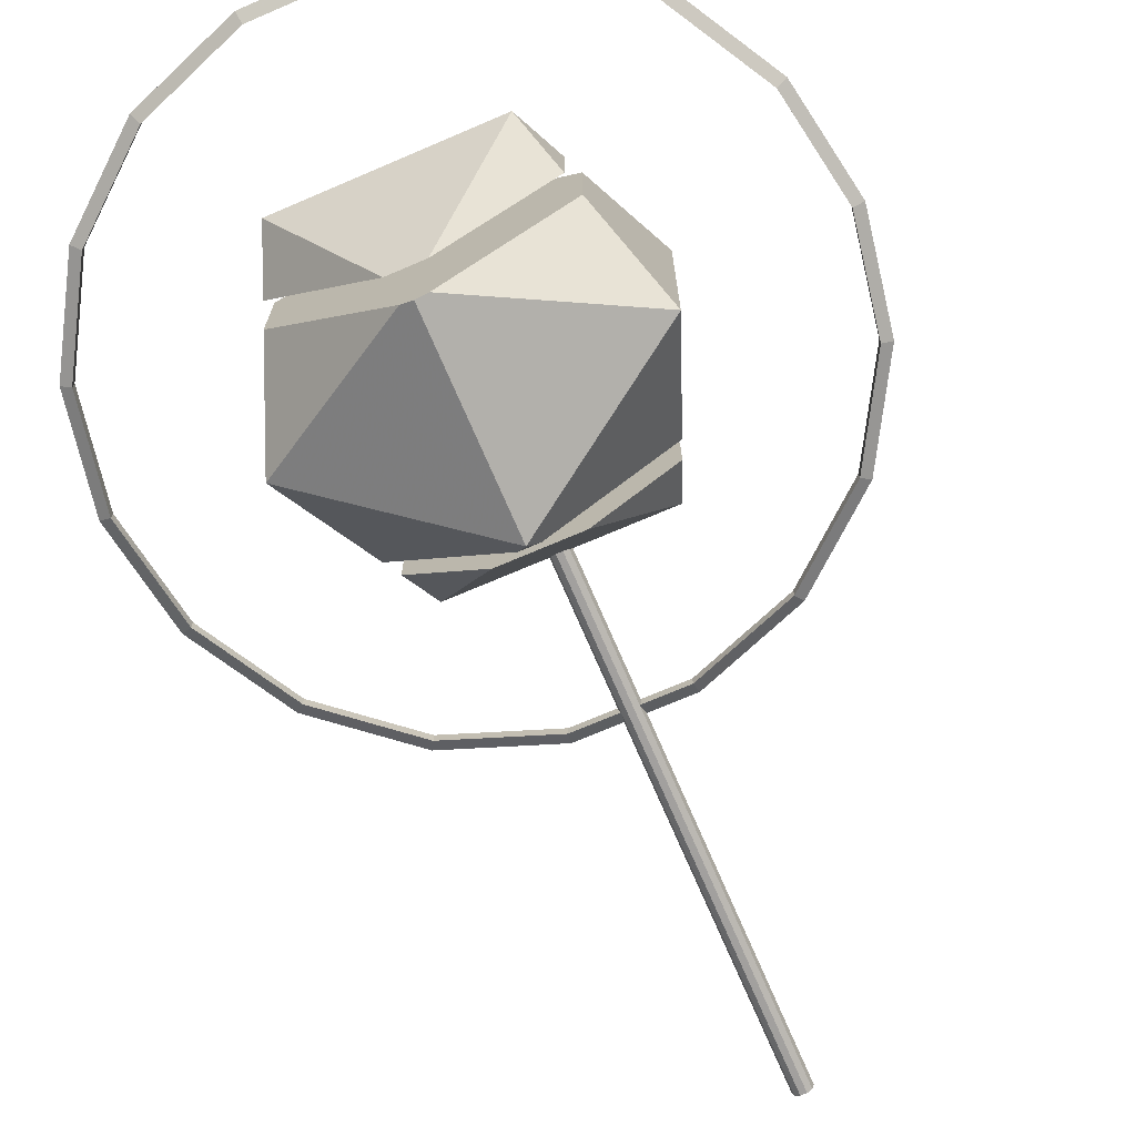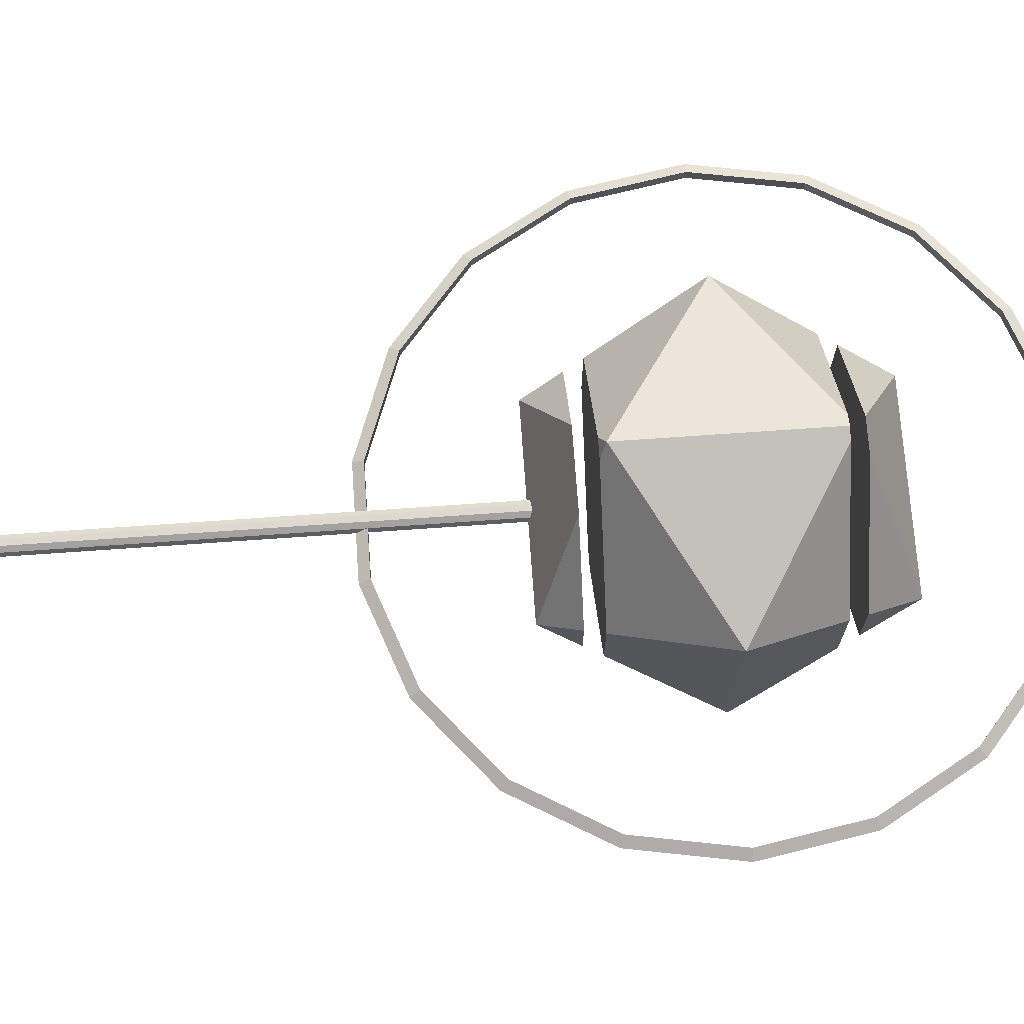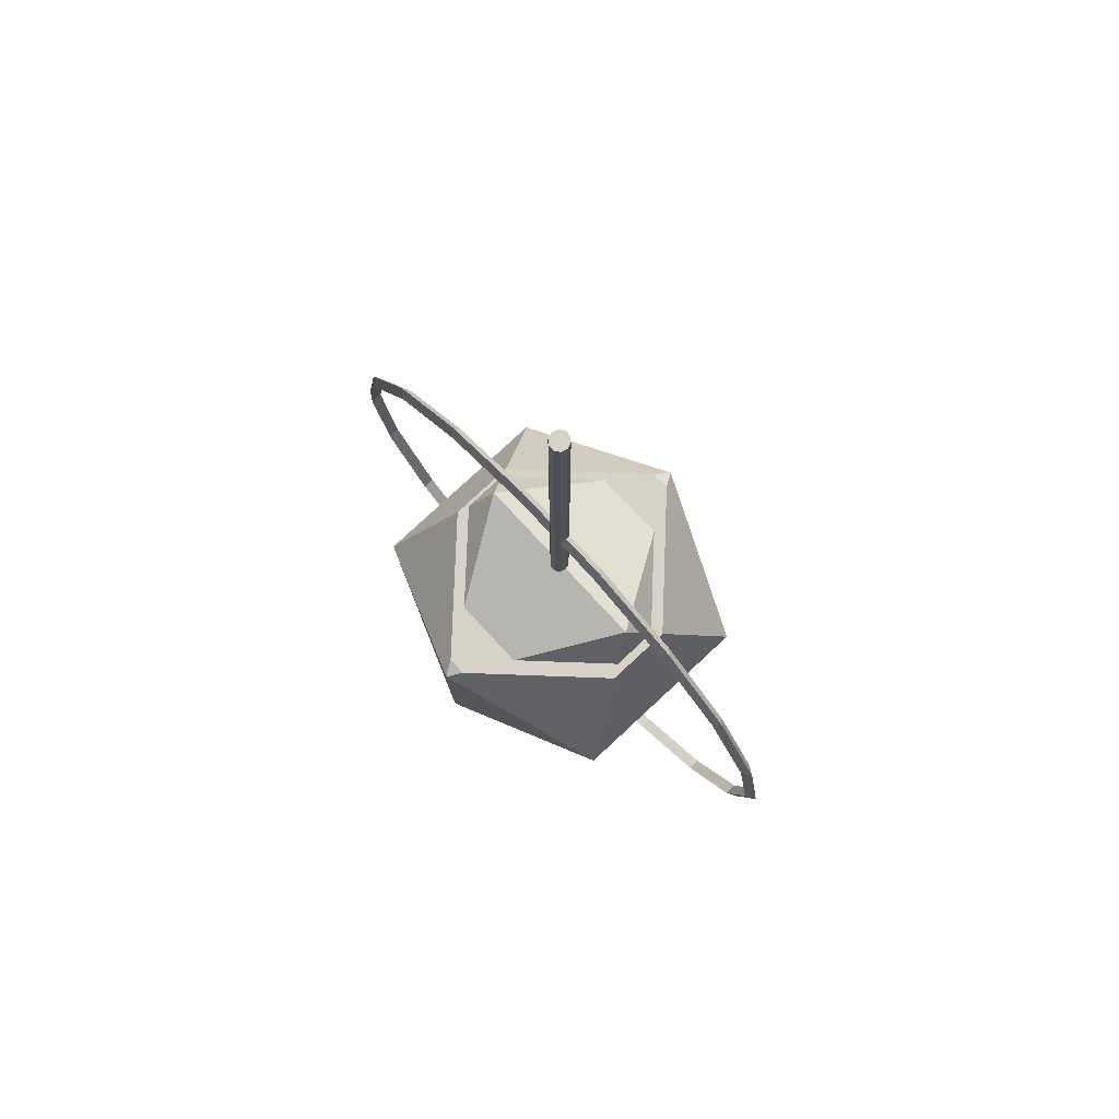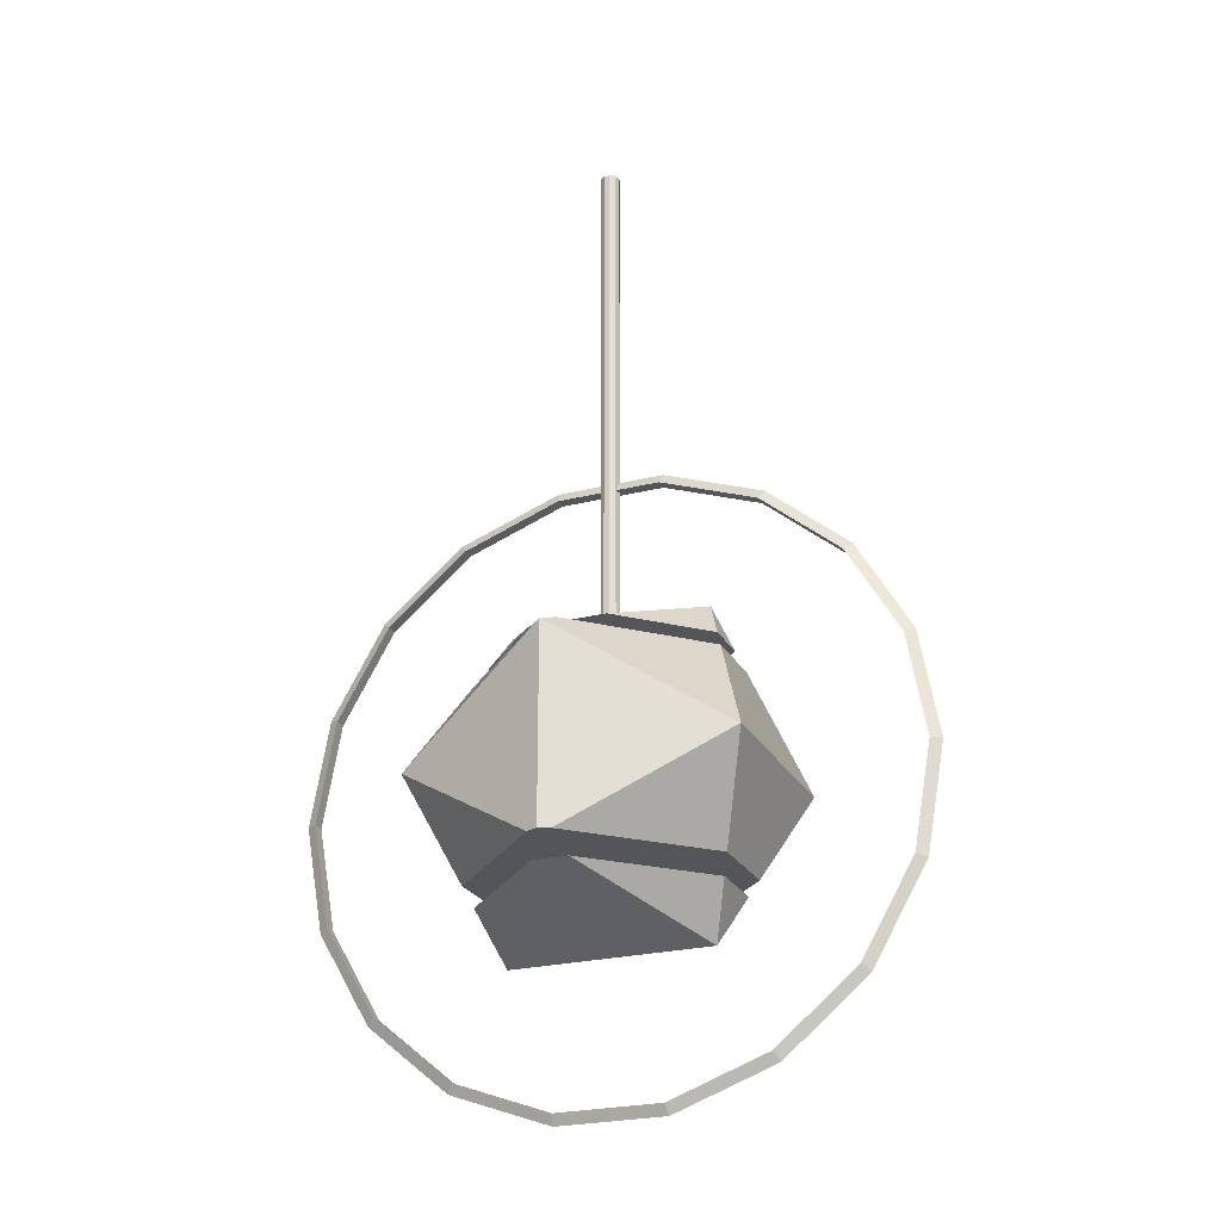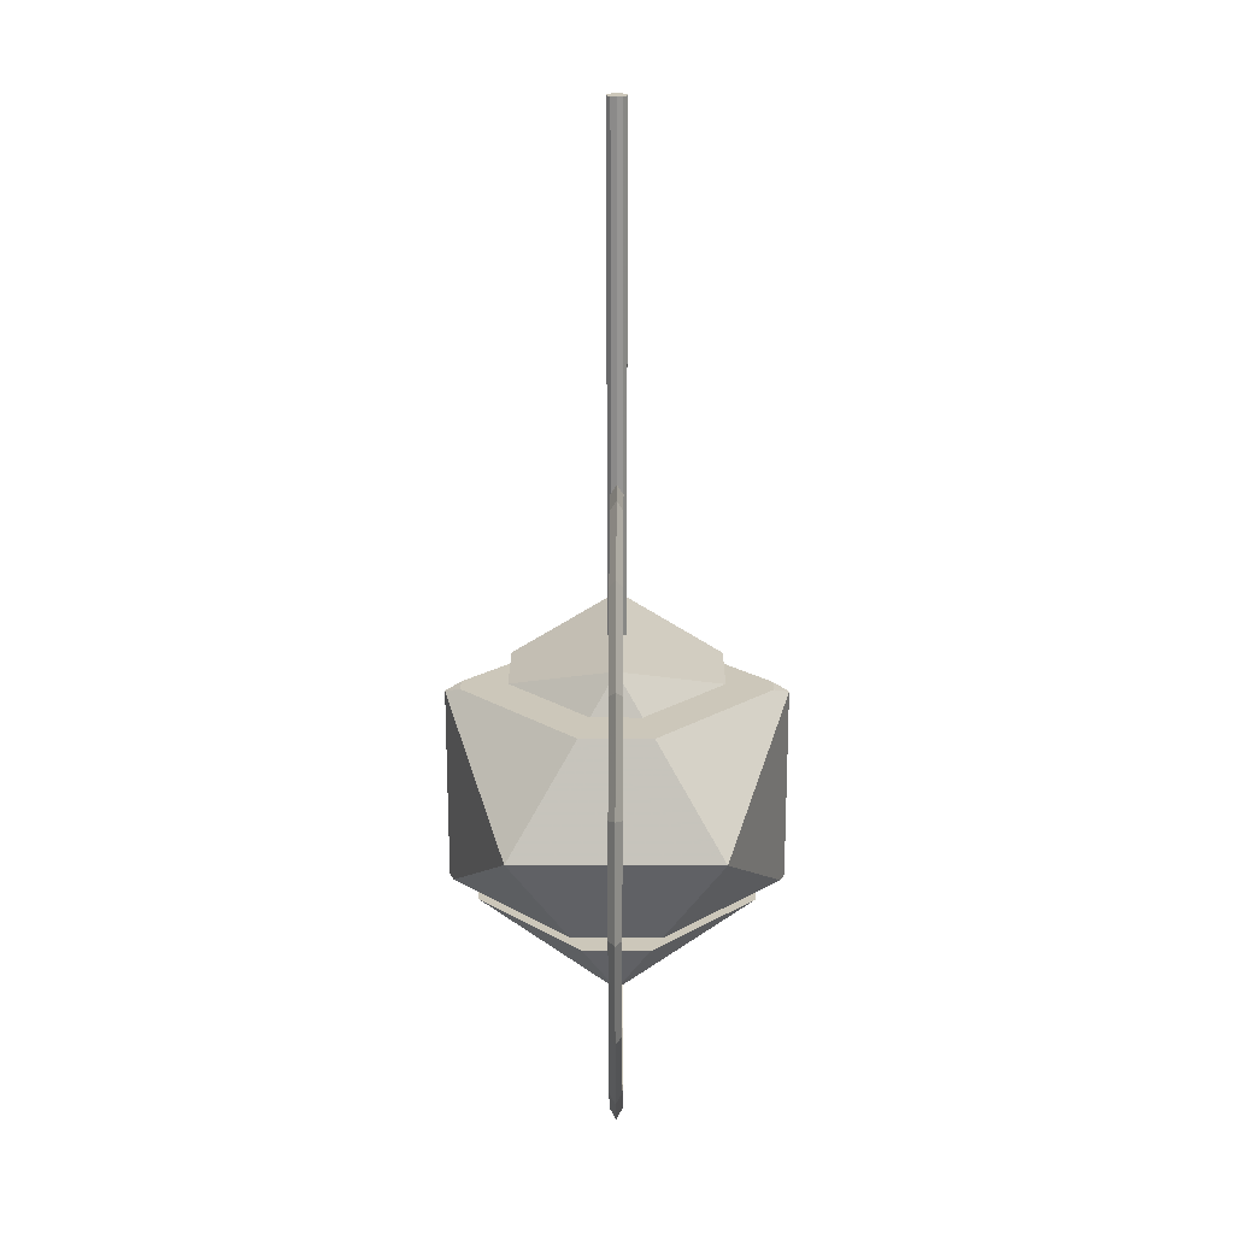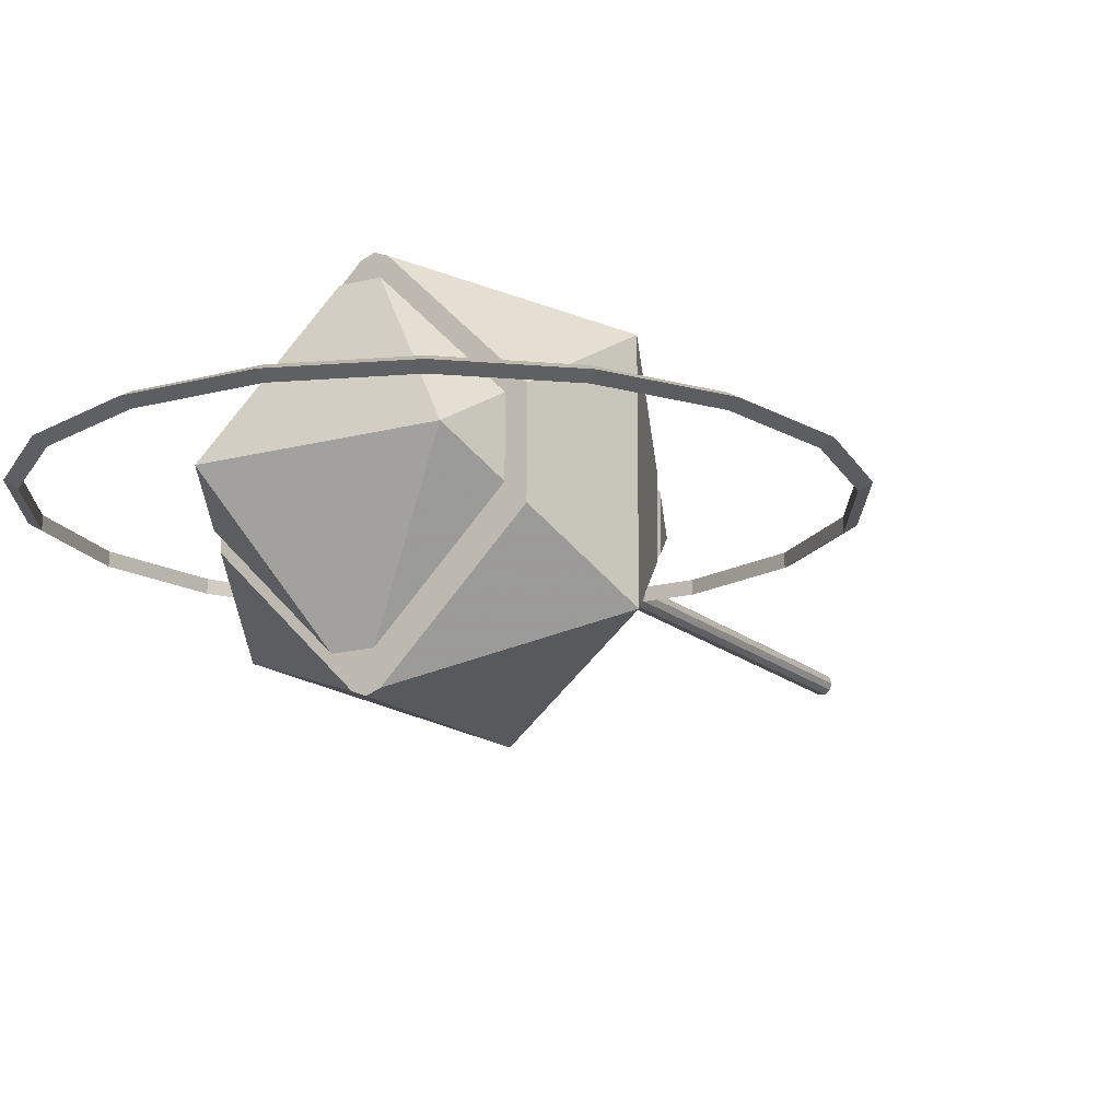
<metadata>
{"format":"obj","ext":"obj","renderer":"f3d","projection":"perspective","resolution":1024,"background":"white","views":[{"elev":-71.9,"azim":23.2,"up":"+Z"},{"elev":71.8,"azim":-94.0,"up":"+Z"},{"elev":78.4,"azim":47.1,"up":"+Y"},{"elev":-24.4,"azim":-157.5,"up":"+Y"},{"elev":21.5,"azim":90.3,"up":"+Y"},{"elev":-15.7,"azim":29.6,"up":"+Z"}]}
</metadata>
<code>
g Tore
v 0.2639 -0.215 0
v 0.255 -0.215 0.005144
v 0.255 -0.215 -0.005144
v 0.248 -0.1247 0
v 0.2396 -0.1277 0.005144
v 0.2396 -0.1277 -0.005144
v 0.2022 -0.04531 0
v 0.1954 -0.05104 0.005144
v 0.1954 -0.05104 -0.005144
v 0.132 0.01361 0
v 0.1275 0.005895 0.005144
v 0.1275 0.005895 -0.005144
v 0.04583 0.04496 0
v 0.04428 0.03619 0.005144
v 0.04428 0.03619 -0.005144
v -0.04583 0.04496 0
v -0.04428 0.03619 0.005144
v -0.04428 0.03619 -0.005144
v -0.132 0.01361 0
v -0.1275 0.005895 0.005144
v -0.1275 0.005895 -0.005144
v -0.2022 -0.04531 0
v -0.1954 -0.05104 0.005144
v -0.1954 -0.05104 -0.005144
v -0.248 -0.1247 0
v -0.2396 -0.1277 0.005144
v -0.2396 -0.1277 -0.005144
v -0.2639 -0.215 0
v -0.255 -0.215 0.005144
v -0.255 -0.215 -0.005144
v -0.248 -0.3052 0
v -0.2396 -0.3022 0.005144
v -0.2396 -0.3022 -0.005144
v -0.2022 -0.3846 0
v -0.1954 -0.3789 0.005144
v -0.1954 -0.3789 -0.005144
v -0.132 -0.4435 0
v -0.1275 -0.4358 0.005144
v -0.1275 -0.4358 -0.005144
v -0.04583 -0.4749 0
v -0.04428 -0.4661 0.005144
v -0.04428 -0.4661 -0.005144
v 0.04583 -0.4749 0
v 0.04428 -0.4661 0.005144
v 0.04428 -0.4661 -0.005144
v 0.132 -0.4435 0
v 0.1275 -0.4358 0.005144
v 0.1275 -0.4358 -0.005144
v 0.2022 -0.3846 0
v 0.1954 -0.3789 0.005144
v 0.1954 -0.3789 -0.005144
v 0.248 -0.3052 0
v 0.2396 -0.3022 0.005144
v 0.2396 -0.3022 -0.005144
f 4 5 2 1
f 5 6 3 2
f 6 4 1 3
f 7 8 5 4
f 8 9 6 5
f 9 7 4 6
f 10 11 8 7
f 11 12 9 8
f 12 10 7 9
f 13 14 11 10
f 14 15 12 11
f 15 13 10 12
f 16 17 14 13
f 17 18 15 14
f 18 16 13 15
f 19 20 17 16
f 20 21 18 17
f 21 19 16 18
f 22 23 20 19
f 23 24 21 20
f 24 22 19 21
f 25 26 23 22
f 26 27 24 23
f 27 25 22 24
f 28 29 26 25
f 29 30 27 26
f 30 28 25 27
f 31 32 29 28
f 32 33 30 29
f 33 31 28 30
f 34 35 32 31
f 35 36 33 32
f 36 34 31 33
f 37 38 35 34
f 38 39 36 35
f 39 37 34 36
f 40 41 38 37
f 41 42 39 38
f 42 40 37 39
f 43 44 41 40
f 44 45 42 41
f 45 43 40 42
f 46 47 44 43
f 47 48 45 44
f 48 46 43 45
f 49 50 47 46
f 50 51 48 47
f 51 49 46 48
f 52 53 50 49
f 53 54 51 50
f 54 52 49 51
f 1 2 53 52
f 2 3 54 53
f 3 1 52 54
g Cylindre
v 0 -0.1122 0
v 0 0.3403 0
v 0.008146 -0.1122 0
v 0.008146 -0.1122 0
v 0.008146 0.3403 0
v 0.008146 0.3403 0
v 0.00659 -0.1122 -0.004788
v 0.00659 -0.1122 -0.004788
v 0.00659 0.3403 -0.004788
v 0.00659 0.3403 -0.004788
v 0.002517 -0.1122 -0.007747
v 0.002517 -0.1122 -0.007747
v 0.002517 0.3403 -0.007747
v 0.002517 0.3403 -0.007747
v -0.002517 -0.1122 -0.007747
v -0.002517 -0.1122 -0.007747
v -0.002517 0.3403 -0.007747
v -0.002517 0.3403 -0.007747
v -0.00659 -0.1122 -0.004788
v -0.00659 -0.1122 -0.004788
v -0.00659 0.3403 -0.004788
v -0.00659 0.3403 -0.004788
v -0.008146 -0.1122 0
v -0.008146 -0.1122 0
v -0.008146 0.3403 0
v -0.008146 0.3403 0
v -0.00659 -0.1122 0.004788
v -0.00659 -0.1122 0.004788
v -0.00659 0.3403 0.004788
v -0.00659 0.3403 0.004788
v -0.002517 -0.1122 0.007747
v -0.002517 -0.1122 0.007747
v -0.002517 0.3403 0.007747
v -0.002517 0.3403 0.007747
v 0.002517 -0.1122 0.007747
v 0.002517 -0.1122 0.007747
v 0.002517 0.3403 0.007747
v 0.002517 0.3403 0.007747
v 0.00659 -0.1122 0.004788
v 0.00659 -0.1122 0.004788
v 0.00659 0.3403 0.004788
v 0.00659 0.3403 0.004788
f 61 57 55
f 62 63 59 58
f 64 56 60
f 65 61 55
f 66 67 63 62
f 68 56 64
f 69 65 55
f 70 71 67 66
f 72 56 68
f 73 69 55
f 74 75 71 70
f 76 56 72
f 77 73 55
f 78 79 75 74
f 80 56 76
f 81 77 55
f 82 83 79 78
f 84 56 80
f 85 81 55
f 86 87 83 82
f 88 56 84
f 89 85 55
f 90 91 87 86
f 92 56 88
f 93 89 55
f 94 95 91 90
f 96 56 92
f 57 93 55
f 58 59 95 94
f 60 56 96
g Bool_en Neutre_1 Solide_platonicien
v 0 -0.1307 0.1371
v 0.1371 -0.2155 0.08471
v 0.1371 -0.2155 -0.08471
v 0 -0.1307 -0.1371
v -0.1371 -0.2155 -0.08471
v -0.1371 -0.2155 0.08471
v 0.08471 -0.07838 0
v -0.08471 -0.07838 0
v -0.08471 -0.3525 0
v 0.08471 -0.3525 0
v -0.03217 -0.1109 0.08502
v 0.03217 -0.1109 0.08502
v -0.007896 -0.1259 0.1243
v 0.007896 -0.1259 0.1243
v 0.09712 -0.1109 0.02007
v 0.1028 -0.1259 0.02934
v 0.09712 -0.1109 -0.02007
v 0.1028 -0.1259 -0.02934
v 0.03217 -0.1109 -0.08502
v 0.007896 -0.1259 -0.1243
v -0.03217 -0.1109 -0.08502
v -0.007896 -0.1259 -0.1243
v -0.09712 -0.1109 -0.02007
v -0.1028 -0.1259 -0.02934
v -0.09712 -0.1109 0.02007
v -0.1028 -0.1259 0.02934
v -0.0146 -0.3092 0.1134
v 0.0146 -0.3092 0.1134
v 0.009665 -0.2942 0.1334
v 0.107 -0.2942 0.03605
v 0.1013 -0.3092 0.02678
v 0.107 -0.2942 -0.03605
v 0.1013 -0.3092 -0.02678
v 0.009665 -0.2942 -0.1334
v 0.0146 -0.3092 -0.1134
v -0.0146 -0.3092 -0.1134
v -0.107 -0.2942 -0.03605
v -0.009665 -0.2942 -0.1334
v -0.1013 -0.3092 -0.02678
v -0.107 -0.2942 0.03605
v -0.1013 -0.3092 0.02678
v -0.009665 -0.2942 0.1334
v 0 -0.2942 0.1371
v 0 -0.2942 -0.1371
f 109 97 110
f 108 103 104 107
f 97 98 112 110
f 111 103 108
f 112 98 99 114
f 113 103 111
f 100 116 114 99
f 115 103 113
f 117 104 103 115
f 116 100 118
f 100 101 120 118
f 119 104 117
f 120 101 102 122
f 121 104 119
f 97 109 122 102
f 107 104 121
f 123 105 106 124
f 124 106 127
f 126 98 125
f 127 106 129
f 128 99 98 126
f 129 106 131
f 130 99 128
f 131 106 105 132
f 132 105 135
f 133 101 134
f 135 105 137
f 136 102 101 133
f 137 105 123
f 138 102 136
f 102 138 139 97
f 98 97 139 125
f 99 130 140 100
f 101 100 140 134
g Bool_en Neutre Cloneur Cube_1
v -0.0146 -0.3092 0.1134
v 0.0146 -0.3092 0.1134
v 0.009665 -0.2942 0.1334
v 0.107 -0.2942 0.03605
v 0.1013 -0.3092 0.02678
v 0.107 -0.2942 -0.03605
v 0.1013 -0.3092 -0.02678
v 0.009665 -0.2942 -0.1334
v 0.0146 -0.3092 -0.1134
v -0.0146 -0.3092 -0.1134
v -0.107 -0.2942 -0.03605
v -0.009665 -0.2942 -0.1334
v -0.1013 -0.3092 -0.02678
v -0.107 -0.2942 0.03605
v -0.1013 -0.3092 0.02678
v -0.009665 -0.2942 0.1334
v 0 -0.2942 0.1371
v 0 -0.2942 -0.1371
f 144 143 148 146
f 151 152 156 154
f 158 157 156 152
f 143 157 158 148
f 150 141 142 145
f 150 145 147 149
f 150 153 155 141
g Bool_en Neutre Cloneur Cube_2
v -0.03217 -0.1109 0.08502
v 0.03217 -0.1109 0.08502
v -0.007896 -0.1259 0.1243
v 0.007896 -0.1259 0.1243
v 0.09712 -0.1109 0.02007
v 0.1028 -0.1259 0.02934
v 0.09712 -0.1109 -0.02007
v 0.1028 -0.1259 -0.02934
v 0.03217 -0.1109 -0.08502
v 0.007896 -0.1259 -0.1243
v -0.03217 -0.1109 -0.08502
v -0.007896 -0.1259 -0.1243
v -0.09712 -0.1109 -0.02007
v -0.1028 -0.1259 -0.02934
v -0.09712 -0.1109 0.02007
v -0.1028 -0.1259 0.02934
f 167 165 163 160
f 167 160 159 173
f 169 167 173 171
f 170 161 162 164
f 170 164 166 168
f 170 172 174 161

</code>
